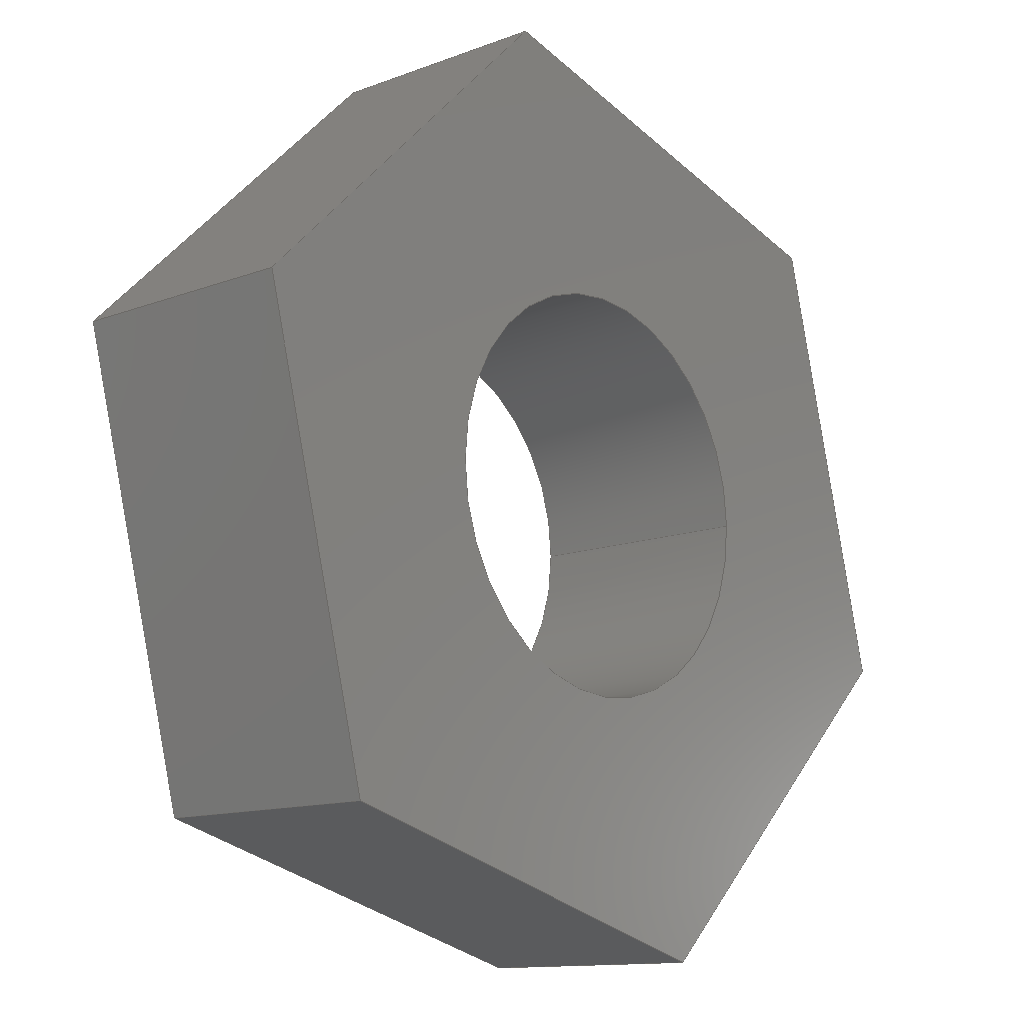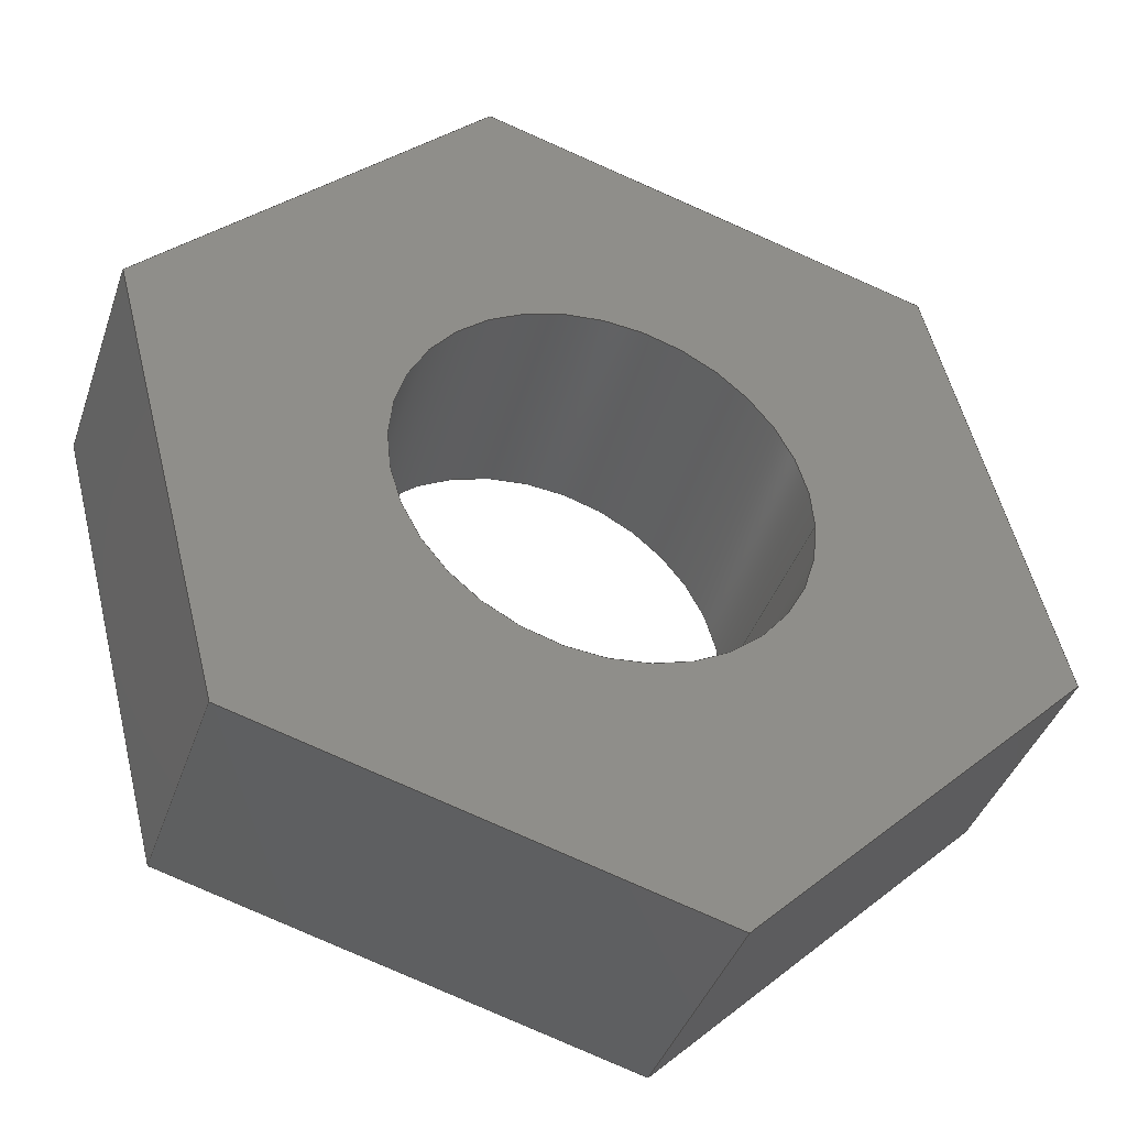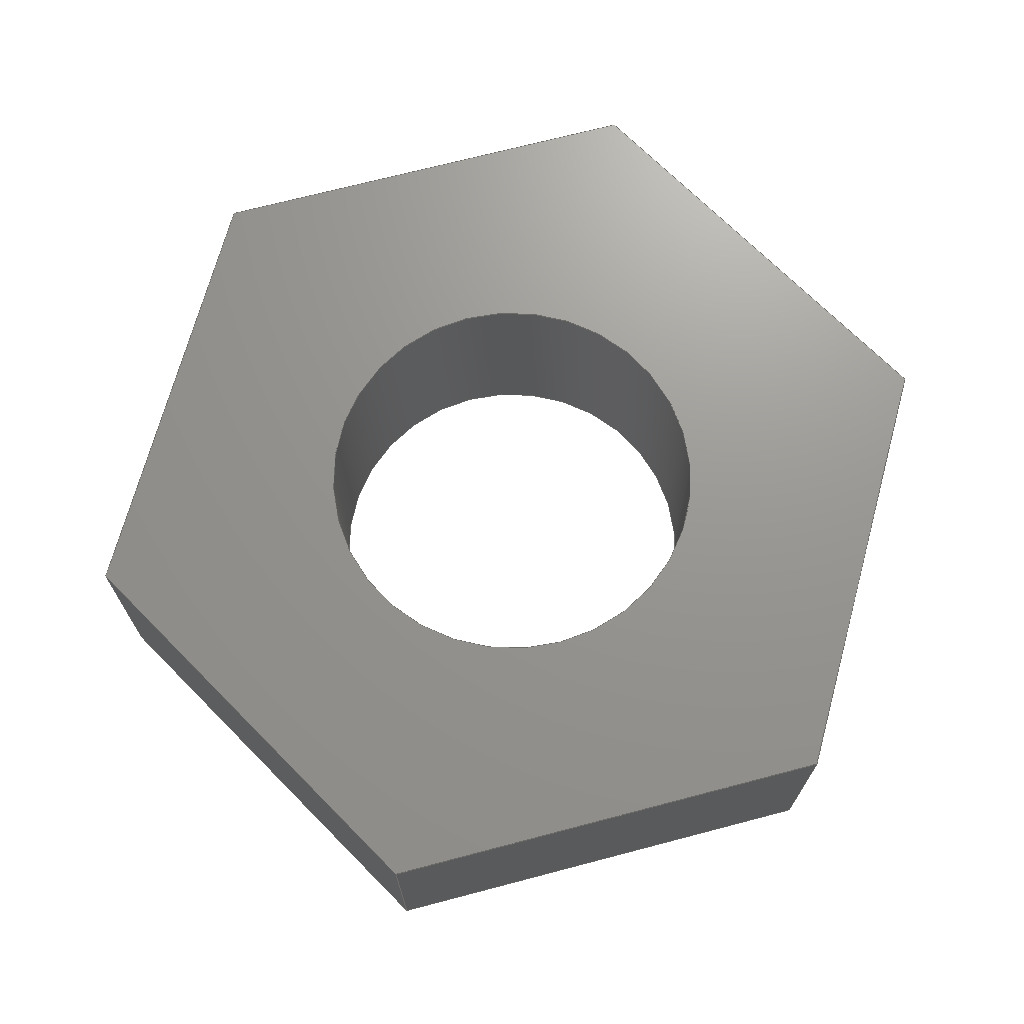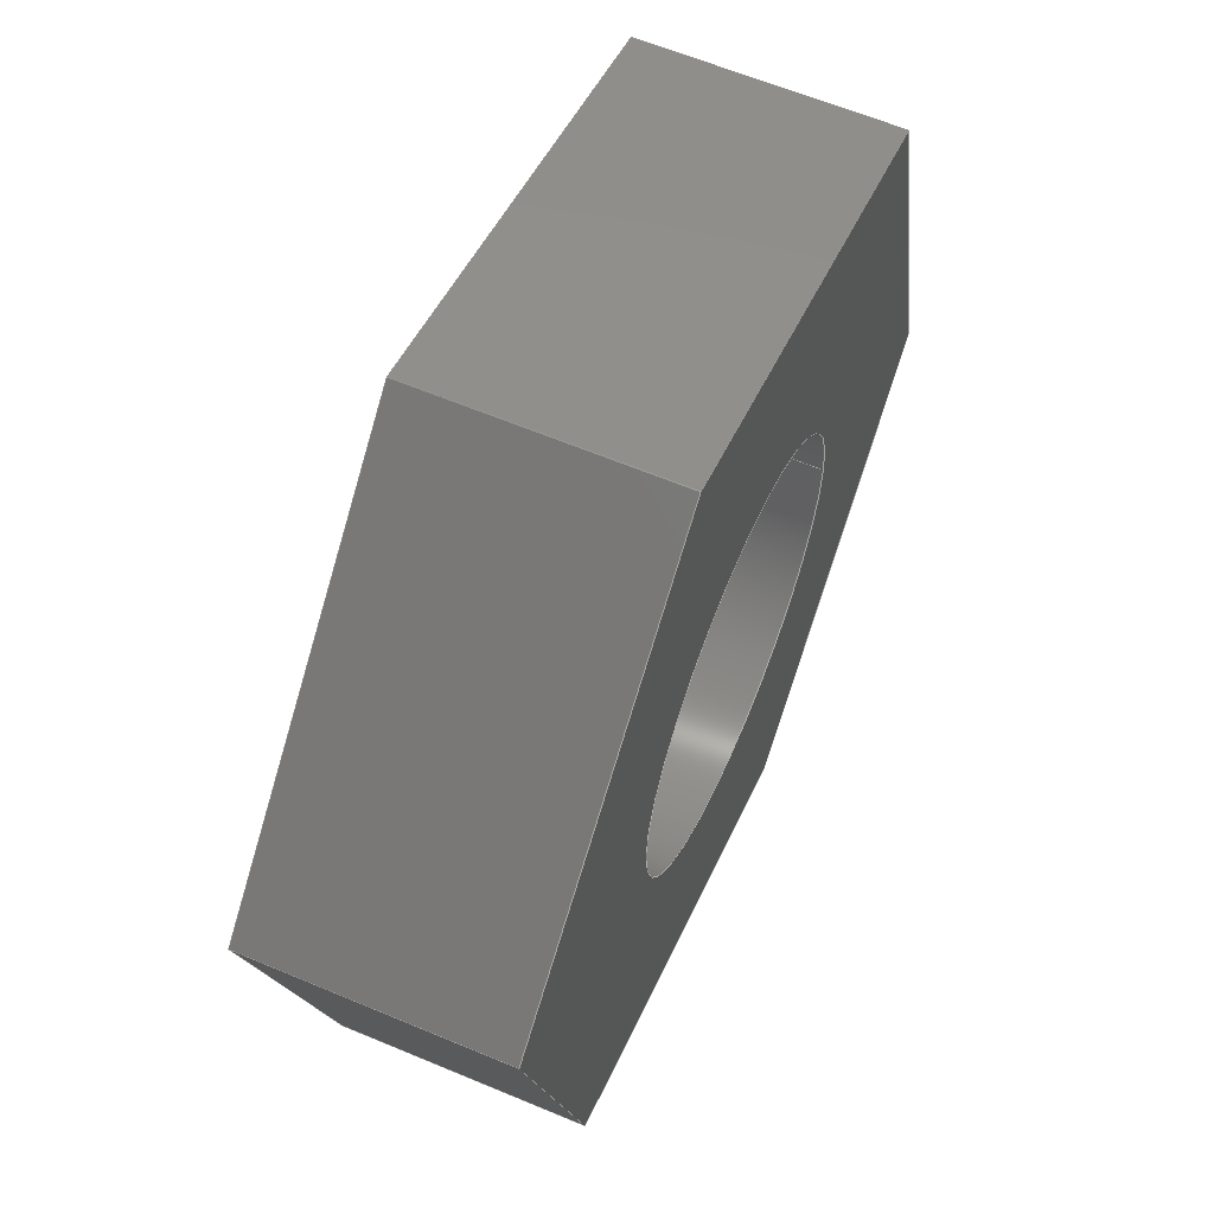
<metadata>
{"format":"step","ext":"step","renderer":"f3d","projection":"perspective","resolution":1024,"background":"white","views":[{"elev":-12.4,"azim":131.6,"up":"+Z"},{"elev":-40.1,"azim":161.9,"up":"+Z"},{"elev":70.4,"azim":-150.3,"up":"+Y"},{"elev":61.4,"azim":113.2,"up":"+Z"}]}
</metadata>
<code>
ISO-10303-21;
DATA;
#1=MECHANICAL_DESIGN_GEOMETRIC_PRESENTATION_REPRESENTATION('',(#4),#279);
#2=SHAPE_REPRESENTATION_RELATIONSHIP('SRR','None',#286,#3);
#3=ADVANCED_BREP_SHAPE_REPRESENTATION('',(#5),#278);
#4=STYLED_ITEM('',(#295),#5);
#5=MANIFOLD_SOLID_BREP('Body1',#163);
#6=CYLINDRICAL_SURFACE('',#179,1);
#7=FACE_BOUND('',#21,.T.);
#8=FACE_BOUND('',#30,.T.);
#9=CIRCLE('',#178,1);
#10=CIRCLE('',#180,1);
#11=FACE_OUTER_BOUND('',#20,.T.);
#12=FACE_OUTER_BOUND('',#22,.T.);
#13=FACE_OUTER_BOUND('',#23,.T.);
#14=FACE_OUTER_BOUND('',#24,.T.);
#15=FACE_OUTER_BOUND('',#25,.T.);
#16=FACE_OUTER_BOUND('',#26,.T.);
#17=FACE_OUTER_BOUND('',#27,.T.);
#18=FACE_OUTER_BOUND('',#28,.T.);
#19=FACE_OUTER_BOUND('',#29,.T.);
#20=EDGE_LOOP('',(#104,#105,#106,#107,#108,#109));
#21=EDGE_LOOP('',(#110));
#22=EDGE_LOOP('',(#111,#112,#113,#114));
#23=EDGE_LOOP('',(#115,#116,#117,#118));
#24=EDGE_LOOP('',(#119,#120,#121,#122));
#25=EDGE_LOOP('',(#123,#124,#125,#126));
#26=EDGE_LOOP('',(#127,#128,#129,#130));
#27=EDGE_LOOP('',(#131,#132,#133,#134));
#28=EDGE_LOOP('',(#135,#136,#137,#138));
#29=EDGE_LOOP('',(#139,#140,#141,#142,#143,#144));
#30=EDGE_LOOP('',(#145));
#31=LINE('',#235,#50);
#32=LINE('',#237,#51);
#33=LINE('',#239,#52);
#34=LINE('',#241,#53);
#35=LINE('',#243,#54);
#36=LINE('',#244,#55);
#37=LINE('',#250,#56);
#38=LINE('',#253,#57);
#39=LINE('',#255,#58);
#40=LINE('',#256,#59);
#41=LINE('',#259,#60);
#42=LINE('',#260,#61);
#43=LINE('',#263,#62);
#44=LINE('',#264,#63);
#45=LINE('',#267,#64);
#46=LINE('',#268,#65);
#47=LINE('',#271,#66);
#48=LINE('',#272,#67);
#49=LINE('',#274,#68);
#50=VECTOR('',#192,1);
#51=VECTOR('',#193,1);
#52=VECTOR('',#194,1);
#53=VECTOR('',#195,1);
#54=VECTOR('',#196,1);
#55=VECTOR('',#197,1);
#56=VECTOR('',#204,1);
#57=VECTOR('',#207,1);
#58=VECTOR('',#208,1);
#59=VECTOR('',#209,1);
#60=VECTOR('',#212,1);
#61=VECTOR('',#213,1);
#62=VECTOR('',#216,1);
#63=VECTOR('',#217,1);
#64=VECTOR('',#220,1);
#65=VECTOR('',#221,1);
#66=VECTOR('',#224,1);
#67=VECTOR('',#225,1);
#68=VECTOR('',#228,1);
#69=VERTEX_POINT('',#233);
#70=VERTEX_POINT('',#234);
#71=VERTEX_POINT('',#236);
#72=VERTEX_POINT('',#238);
#73=VERTEX_POINT('',#240);
#74=VERTEX_POINT('',#242);
#75=VERTEX_POINT('',#245);
#76=VERTEX_POINT('',#248);
#77=VERTEX_POINT('',#252);
#78=VERTEX_POINT('',#254);
#79=VERTEX_POINT('',#258);
#80=VERTEX_POINT('',#262);
#81=VERTEX_POINT('',#266);
#82=VERTEX_POINT('',#270);
#83=EDGE_CURVE('',#69,#70,#31,.T.);
#84=EDGE_CURVE('',#70,#71,#32,.T.);
#85=EDGE_CURVE('',#71,#72,#33,.T.);
#86=EDGE_CURVE('',#72,#73,#34,.T.);
#87=EDGE_CURVE('',#73,#74,#35,.T.);
#88=EDGE_CURVE('',#74,#69,#36,.T.);
#89=EDGE_CURVE('',#75,#75,#9,.T.);
#90=EDGE_CURVE('',#76,#76,#10,.T.);
#91=EDGE_CURVE('',#76,#75,#37,.T.);
#92=EDGE_CURVE('',#77,#70,#38,.T.);
#93=EDGE_CURVE('',#78,#77,#39,.T.);
#94=EDGE_CURVE('',#71,#78,#40,.T.);
#95=EDGE_CURVE('',#79,#78,#41,.T.);
#96=EDGE_CURVE('',#72,#79,#42,.T.);
#97=EDGE_CURVE('',#80,#79,#43,.T.);
#98=EDGE_CURVE('',#73,#80,#44,.T.);
#99=EDGE_CURVE('',#81,#80,#45,.T.);
#100=EDGE_CURVE('',#74,#81,#46,.T.);
#101=EDGE_CURVE('',#82,#81,#47,.T.);
#102=EDGE_CURVE('',#69,#82,#48,.T.);
#103=EDGE_CURVE('',#77,#82,#49,.T.);
#104=ORIENTED_EDGE('',*,*,#83,.T.);
#105=ORIENTED_EDGE('',*,*,#84,.T.);
#106=ORIENTED_EDGE('',*,*,#85,.T.);
#107=ORIENTED_EDGE('',*,*,#86,.T.);
#108=ORIENTED_EDGE('',*,*,#87,.T.);
#109=ORIENTED_EDGE('',*,*,#88,.T.);
#110=ORIENTED_EDGE('',*,*,#89,.T.);
#111=ORIENTED_EDGE('',*,*,#90,.F.);
#112=ORIENTED_EDGE('',*,*,#91,.T.);
#113=ORIENTED_EDGE('',*,*,#89,.F.);
#114=ORIENTED_EDGE('',*,*,#91,.F.);
#115=ORIENTED_EDGE('',*,*,#92,.F.);
#116=ORIENTED_EDGE('',*,*,#93,.F.);
#117=ORIENTED_EDGE('',*,*,#94,.F.);
#118=ORIENTED_EDGE('',*,*,#84,.F.);
#119=ORIENTED_EDGE('',*,*,#94,.T.);
#120=ORIENTED_EDGE('',*,*,#95,.F.);
#121=ORIENTED_EDGE('',*,*,#96,.F.);
#122=ORIENTED_EDGE('',*,*,#85,.F.);
#123=ORIENTED_EDGE('',*,*,#96,.T.);
#124=ORIENTED_EDGE('',*,*,#97,.F.);
#125=ORIENTED_EDGE('',*,*,#98,.F.);
#126=ORIENTED_EDGE('',*,*,#86,.F.);
#127=ORIENTED_EDGE('',*,*,#98,.T.);
#128=ORIENTED_EDGE('',*,*,#99,.F.);
#129=ORIENTED_EDGE('',*,*,#100,.F.);
#130=ORIENTED_EDGE('',*,*,#87,.F.);
#131=ORIENTED_EDGE('',*,*,#100,.T.);
#132=ORIENTED_EDGE('',*,*,#101,.F.);
#133=ORIENTED_EDGE('',*,*,#102,.F.);
#134=ORIENTED_EDGE('',*,*,#88,.F.);
#135=ORIENTED_EDGE('',*,*,#102,.T.);
#136=ORIENTED_EDGE('',*,*,#103,.F.);
#137=ORIENTED_EDGE('',*,*,#92,.T.);
#138=ORIENTED_EDGE('',*,*,#83,.F.);
#139=ORIENTED_EDGE('',*,*,#103,.T.);
#140=ORIENTED_EDGE('',*,*,#101,.T.);
#141=ORIENTED_EDGE('',*,*,#99,.T.);
#142=ORIENTED_EDGE('',*,*,#97,.T.);
#143=ORIENTED_EDGE('',*,*,#95,.T.);
#144=ORIENTED_EDGE('',*,*,#93,.T.);
#145=ORIENTED_EDGE('',*,*,#90,.T.);
#146=PLANE('',#177);
#147=PLANE('',#181);
#148=PLANE('',#182);
#149=PLANE('',#183);
#150=PLANE('',#184);
#151=PLANE('',#185);
#152=PLANE('',#186);
#153=PLANE('',#187);
#154=ADVANCED_FACE('',(#11,#7),#146,.F.);
#155=ADVANCED_FACE('',(#12),#6,.F.);
#156=ADVANCED_FACE('',(#13),#147,.T.);
#157=ADVANCED_FACE('',(#14),#148,.T.);
#158=ADVANCED_FACE('',(#15),#149,.T.);
#159=ADVANCED_FACE('',(#16),#150,.T.);
#160=ADVANCED_FACE('',(#17),#151,.T.);
#161=ADVANCED_FACE('',(#18),#152,.T.);
#162=ADVANCED_FACE('',(#19,#8),#153,.T.);
#163=CLOSED_SHELL('',(#154,#155,#156,#157,#158,#159,#160,#161,#162));
#164=DERIVED_UNIT_ELEMENT(#166,1);
#165=DERIVED_UNIT_ELEMENT(#281,3);
#166=(
MASS_UNIT()
NAMED_UNIT(*)
SI_UNIT(.KILO.,.GRAM.)
);
#167=DERIVED_UNIT((#164,#165));
#168=MEASURE_REPRESENTATION_ITEM('density measure',
POSITIVE_RATIO_MEASURE(7850),#167);
#169=PROPERTY_DEFINITION_REPRESENTATION(#174,#171);
#170=PROPERTY_DEFINITION_REPRESENTATION(#175,#172);
#171=REPRESENTATION('material name',(#173),#278);
#172=REPRESENTATION('density',(#168),#278);
#173=DESCRIPTIVE_REPRESENTATION_ITEM('Steel','Steel');
#174=PROPERTY_DEFINITION('material property','material name',#288);
#175=PROPERTY_DEFINITION('material property','density of part',#288);
#176=AXIS2_PLACEMENT_3D('placement',#231,#188,#189);
#177=AXIS2_PLACEMENT_3D('',#232,#190,#191);
#178=AXIS2_PLACEMENT_3D('',#246,#198,#199);
#179=AXIS2_PLACEMENT_3D('',#247,#200,#201);
#180=AXIS2_PLACEMENT_3D('',#249,#202,#203);
#181=AXIS2_PLACEMENT_3D('',#251,#205,#206);
#182=AXIS2_PLACEMENT_3D('',#257,#210,#211);
#183=AXIS2_PLACEMENT_3D('',#261,#214,#215);
#184=AXIS2_PLACEMENT_3D('',#265,#218,#219);
#185=AXIS2_PLACEMENT_3D('',#269,#222,#223);
#186=AXIS2_PLACEMENT_3D('',#273,#226,#227);
#187=AXIS2_PLACEMENT_3D('',#275,#229,#230);
#188=DIRECTION('axis',(0,0,1));
#189=DIRECTION('refdir',(1,0,0));
#190=DIRECTION('center_axis',(0,1,0));
#191=DIRECTION('ref_axis',(1,0,0));
#192=DIRECTION('',(-0.714,0,0.7002));
#193=DIRECTION('',(-0.9634,0,-0.2682));
#194=DIRECTION('',(-0.2494,0,-0.9684));
#195=DIRECTION('',(0.714,0,-0.7002));
#196=DIRECTION('',(0.9634,0,0.2682));
#197=DIRECTION('',(0.2494,0,0.9684));
#198=DIRECTION('center_axis',(0,1,0));
#199=DIRECTION('ref_axis',(1,0,0));
#200=DIRECTION('center_axis',(0,1,0));
#201=DIRECTION('ref_axis',(1,0,0));
#202=DIRECTION('center_axis',(0,-1,0));
#203=DIRECTION('ref_axis',(1,0,0));
#204=DIRECTION('',(0,-1,0));
#205=DIRECTION('center_axis',(-0.2682,0,0.9634));
#206=DIRECTION('ref_axis',(0.9634,0,0.2682));
#207=DIRECTION('',(0,-1,0));
#208=DIRECTION('',(0.9634,0,0.2682));
#209=DIRECTION('',(0,1,0));
#210=DIRECTION('center_axis',(-0.9684,0,0.2494));
#211=DIRECTION('ref_axis',(0.2494,0,0.9684));
#212=DIRECTION('',(0.2494,0,0.9684));
#213=DIRECTION('',(0,1,0));
#214=DIRECTION('center_axis',(-0.7002,0,-0.714));
#215=DIRECTION('ref_axis',(-0.714,0,0.7002));
#216=DIRECTION('',(-0.714,0,0.7002));
#217=DIRECTION('',(0,1,0));
#218=DIRECTION('center_axis',(0.2682,0,-0.9634));
#219=DIRECTION('ref_axis',(-0.9634,0,-0.2682));
#220=DIRECTION('',(-0.9634,0,-0.2682));
#221=DIRECTION('',(0,1,0));
#222=DIRECTION('center_axis',(0.9684,0,-0.2494));
#223=DIRECTION('ref_axis',(-0.2494,0,-0.9684));
#224=DIRECTION('',(-0.2494,0,-0.9684));
#225=DIRECTION('',(0,1,0));
#226=DIRECTION('center_axis',(0.7002,0,0.714));
#227=DIRECTION('ref_axis',(0.714,0,-0.7002));
#228=DIRECTION('',(0.714,0,-0.7002));
#229=DIRECTION('center_axis',(0,1,0));
#230=DIRECTION('ref_axis',(1,0,0));
#231=CARTESIAN_POINT('',(0,0,0));
#232=CARTESIAN_POINT('Origin',(0,-0.6,0));
#233=CARTESIAN_POINT('',(2.225,-0.6,0.6195));
#234=CARTESIAN_POINT('',(0.5759,-0.6,2.236));
#235=CARTESIAN_POINT('',(0.5759,-0.6,2.236));
#236=CARTESIAN_POINT('',(-1.649,-0.6,1.617));
#237=CARTESIAN_POINT('',(-1.649,-0.6,1.617));
#238=CARTESIAN_POINT('',(-2.225,-0.6,-0.6195));
#239=CARTESIAN_POINT('',(-2.225,-0.6,-0.6195));
#240=CARTESIAN_POINT('',(-0.5759,-0.6,-2.236));
#241=CARTESIAN_POINT('',(-0.5759,-0.6,-2.236));
#242=CARTESIAN_POINT('',(1.649,-0.6,-1.617));
#243=CARTESIAN_POINT('',(1.649,-0.6,-1.617));
#244=CARTESIAN_POINT('',(2.225,-0.6,0.6195));
#245=CARTESIAN_POINT('',(-1,-0.6,1.225e-16));
#246=CARTESIAN_POINT('Origin',(0,-0.6,0));
#247=CARTESIAN_POINT('Origin',(0,0,0));
#248=CARTESIAN_POINT('',(-1,0.6,1.225e-16));
#249=CARTESIAN_POINT('Origin',(0,0.6,0));
#250=CARTESIAN_POINT('',(-1,0,1.225e-16));
#251=CARTESIAN_POINT('Origin',(-1.649,0,1.617));
#252=CARTESIAN_POINT('',(0.5759,0.6,2.236));
#253=CARTESIAN_POINT('',(0.5759,0,2.236));
#254=CARTESIAN_POINT('',(-1.649,0.6,1.617));
#255=CARTESIAN_POINT('',(-1.649,0.6,1.617));
#256=CARTESIAN_POINT('',(-1.649,0,1.617));
#257=CARTESIAN_POINT('Origin',(-2.225,0,-0.6195));
#258=CARTESIAN_POINT('',(-2.225,0.6,-0.6195));
#259=CARTESIAN_POINT('',(-2.225,0.6,-0.6195));
#260=CARTESIAN_POINT('',(-2.225,0,-0.6195));
#261=CARTESIAN_POINT('Origin',(-0.5759,0,-2.236));
#262=CARTESIAN_POINT('',(-0.5759,0.6,-2.236));
#263=CARTESIAN_POINT('',(-0.5759,0.6,-2.236));
#264=CARTESIAN_POINT('',(-0.5759,0,-2.236));
#265=CARTESIAN_POINT('Origin',(1.649,0,-1.617));
#266=CARTESIAN_POINT('',(1.649,0.6,-1.617));
#267=CARTESIAN_POINT('',(1.649,0.6,-1.617));
#268=CARTESIAN_POINT('',(1.649,0,-1.617));
#269=CARTESIAN_POINT('Origin',(2.225,0,0.6195));
#270=CARTESIAN_POINT('',(2.225,0.6,0.6195));
#271=CARTESIAN_POINT('',(2.225,0.6,0.6195));
#272=CARTESIAN_POINT('',(2.225,0,0.6195));
#273=CARTESIAN_POINT('Origin',(0.5759,0,2.236));
#274=CARTESIAN_POINT('',(0.5759,0.6,2.236));
#275=CARTESIAN_POINT('Origin',(0,0.6,0));
#276=UNCERTAINTY_MEASURE_WITH_UNIT(LENGTH_MEASURE(0.001),#280,
'DISTANCE_ACCURACY_VALUE',
'Maximum model space distance between geometric entities at asserted c
onnectivities');
#277=UNCERTAINTY_MEASURE_WITH_UNIT(LENGTH_MEASURE(0.001),#280,
'DISTANCE_ACCURACY_VALUE',
'Maximum model space distance between geometric entities at asserted c
onnectivities');
#278=(
GEOMETRIC_REPRESENTATION_CONTEXT(3)
GLOBAL_UNCERTAINTY_ASSIGNED_CONTEXT((#276))
GLOBAL_UNIT_ASSIGNED_CONTEXT((#280,#282,#283))
REPRESENTATION_CONTEXT('','3D')
);
#279=(
GEOMETRIC_REPRESENTATION_CONTEXT(3)
GLOBAL_UNCERTAINTY_ASSIGNED_CONTEXT((#277))
GLOBAL_UNIT_ASSIGNED_CONTEXT((#280,#282,#283))
REPRESENTATION_CONTEXT('','3D')
);
#280=(
LENGTH_UNIT()
NAMED_UNIT(*)
SI_UNIT(.CENTI.,.METRE.)
);
#281=(
LENGTH_UNIT()
NAMED_UNIT(*)
SI_UNIT($,.METRE.)
);
#282=(
NAMED_UNIT(*)
PLANE_ANGLE_UNIT()
SI_UNIT($,.RADIAN.)
);
#283=(
NAMED_UNIT(*)
SI_UNIT($,.STERADIAN.)
SOLID_ANGLE_UNIT()
);
#284=SHAPE_DEFINITION_REPRESENTATION(#285,#286);
#285=PRODUCT_DEFINITION_SHAPE('',$,#288);
#286=SHAPE_REPRESENTATION('',(#176),#278);
#287=PRODUCT_DEFINITION_CONTEXT('part definition',#292,'design');
#288=PRODUCT_DEFINITION('Nut v2 (1)','Nut v2 (1)',#289,#287);
#289=PRODUCT_DEFINITION_FORMATION('',$,#294);
#290=PRODUCT_RELATED_PRODUCT_CATEGORY('Nut v2 (1)','Nut v2 (1)',(#294));
#291=APPLICATION_PROTOCOL_DEFINITION('international standard',
'automotive_design',2009,#292);
#292=APPLICATION_CONTEXT(
'Core Data for Automotive Mechanical Design Process');
#293=PRODUCT_CONTEXT('part definition',#292,'mechanical');
#294=PRODUCT('Nut v2 (1)','Nut v2 (1)',$,(#293));
#295=PRESENTATION_STYLE_ASSIGNMENT((#296));
#296=SURFACE_STYLE_USAGE(.BOTH.,#297);
#297=SURFACE_SIDE_STYLE('',(#298));
#298=SURFACE_STYLE_FILL_AREA(#299);
#299=FILL_AREA_STYLE('Steel - Satin',(#300));
#300=FILL_AREA_STYLE_COLOUR('Steel - Satin',#301);
#301=COLOUR_RGB('Steel - Satin',0.6275,0.6275,0.6275);
ENDSEC;
END-ISO-10303-21;

</code>
